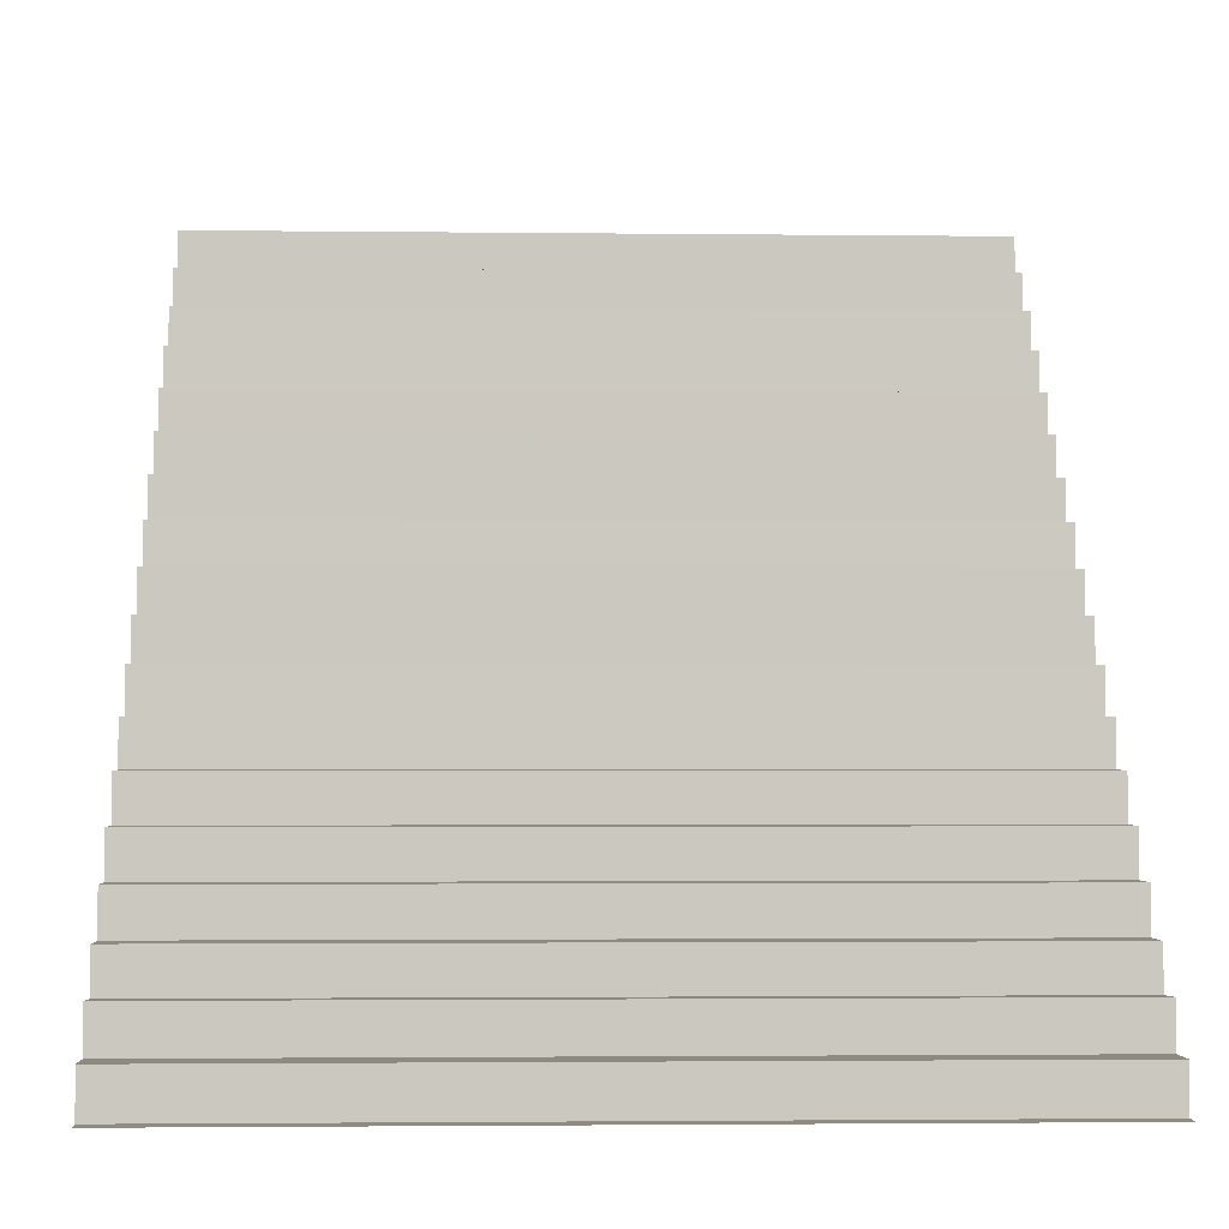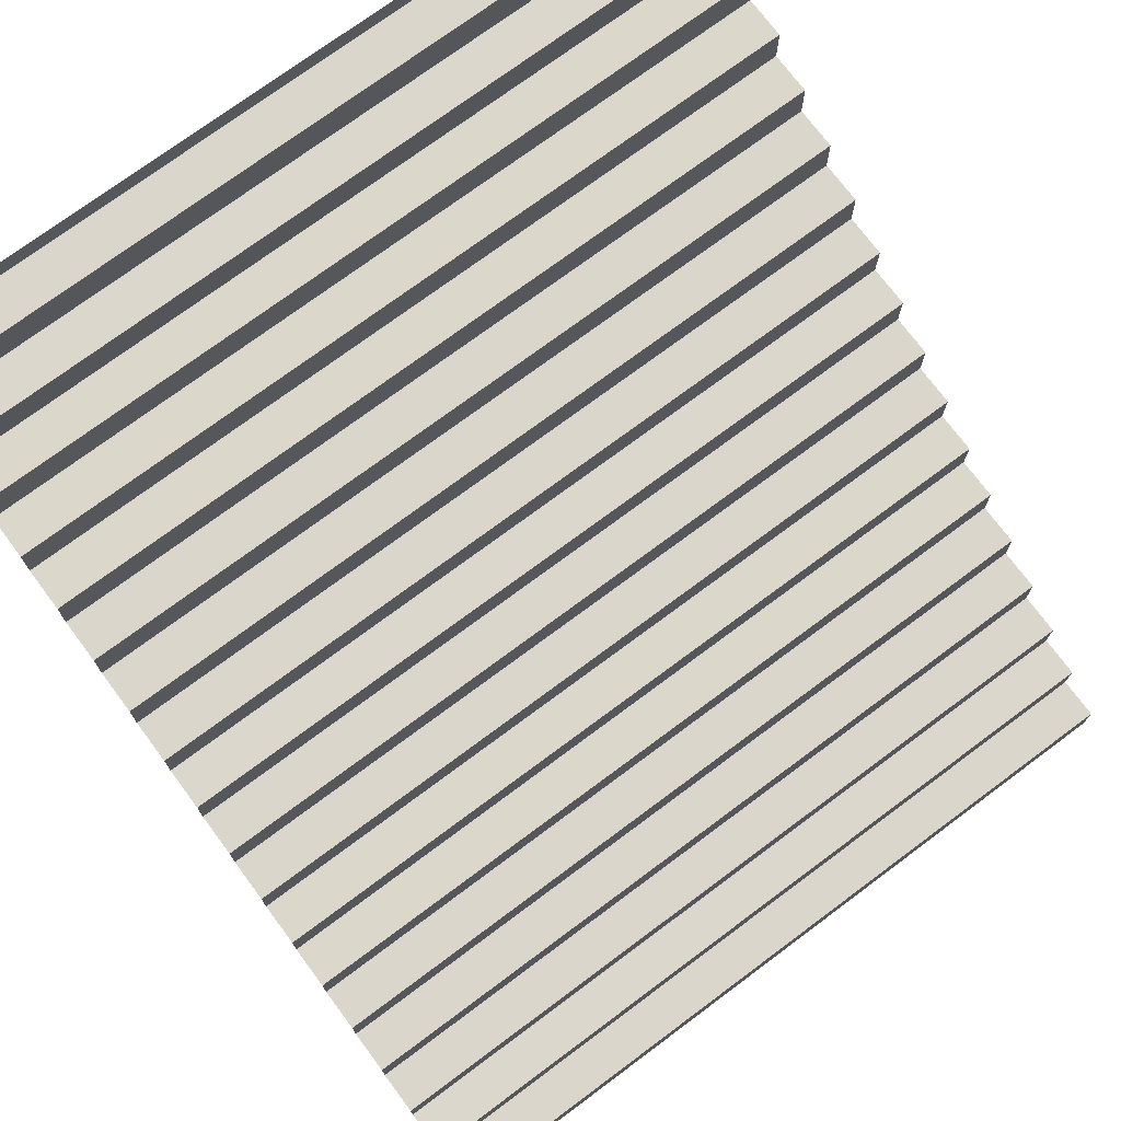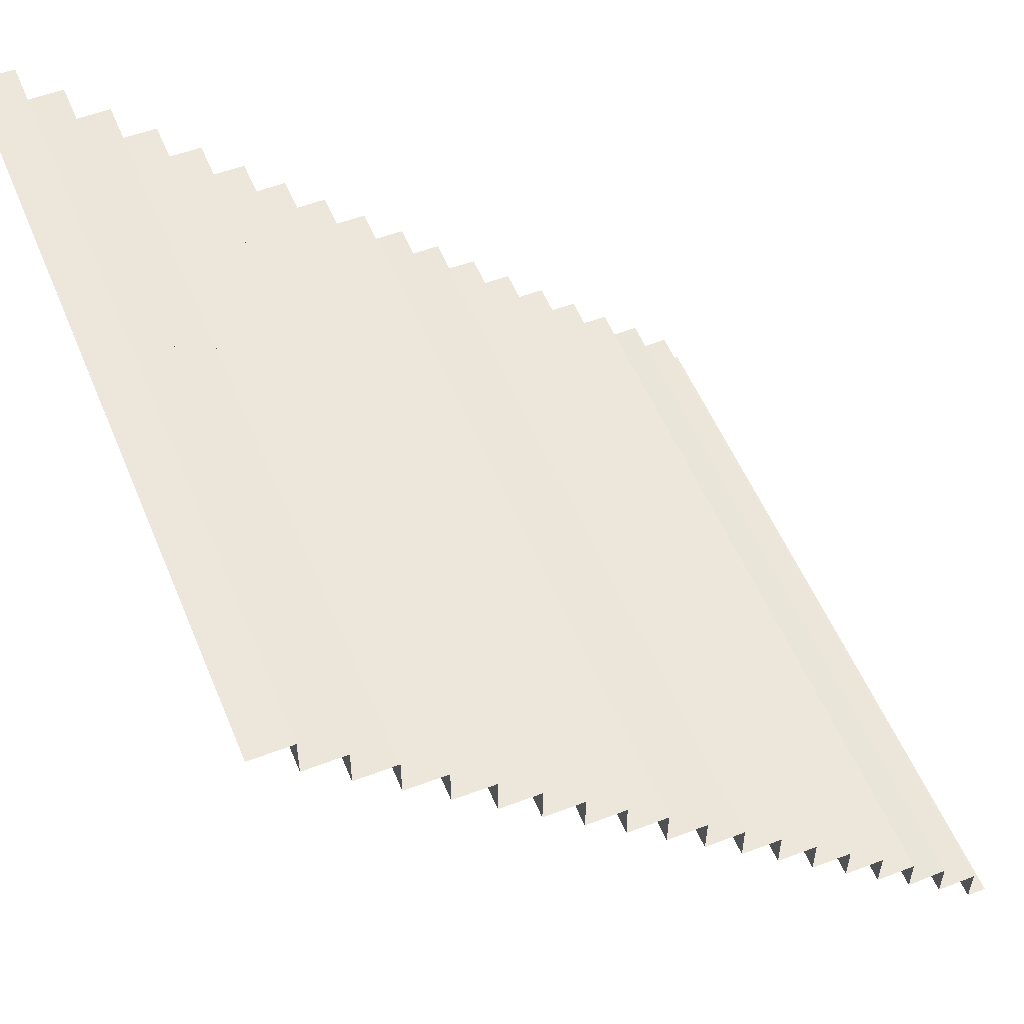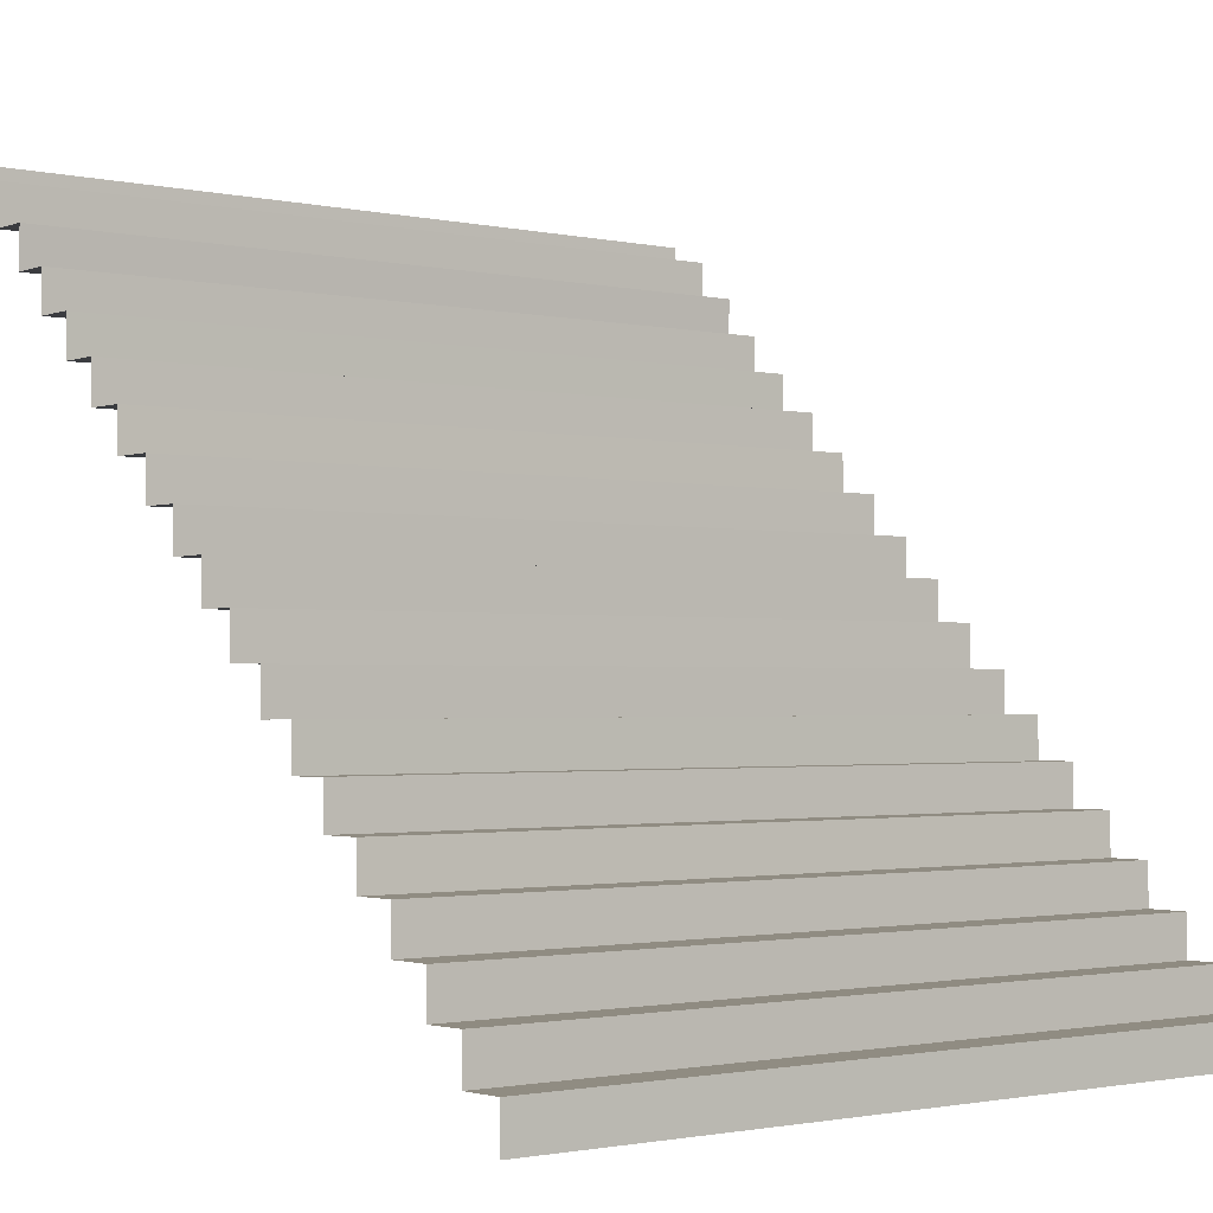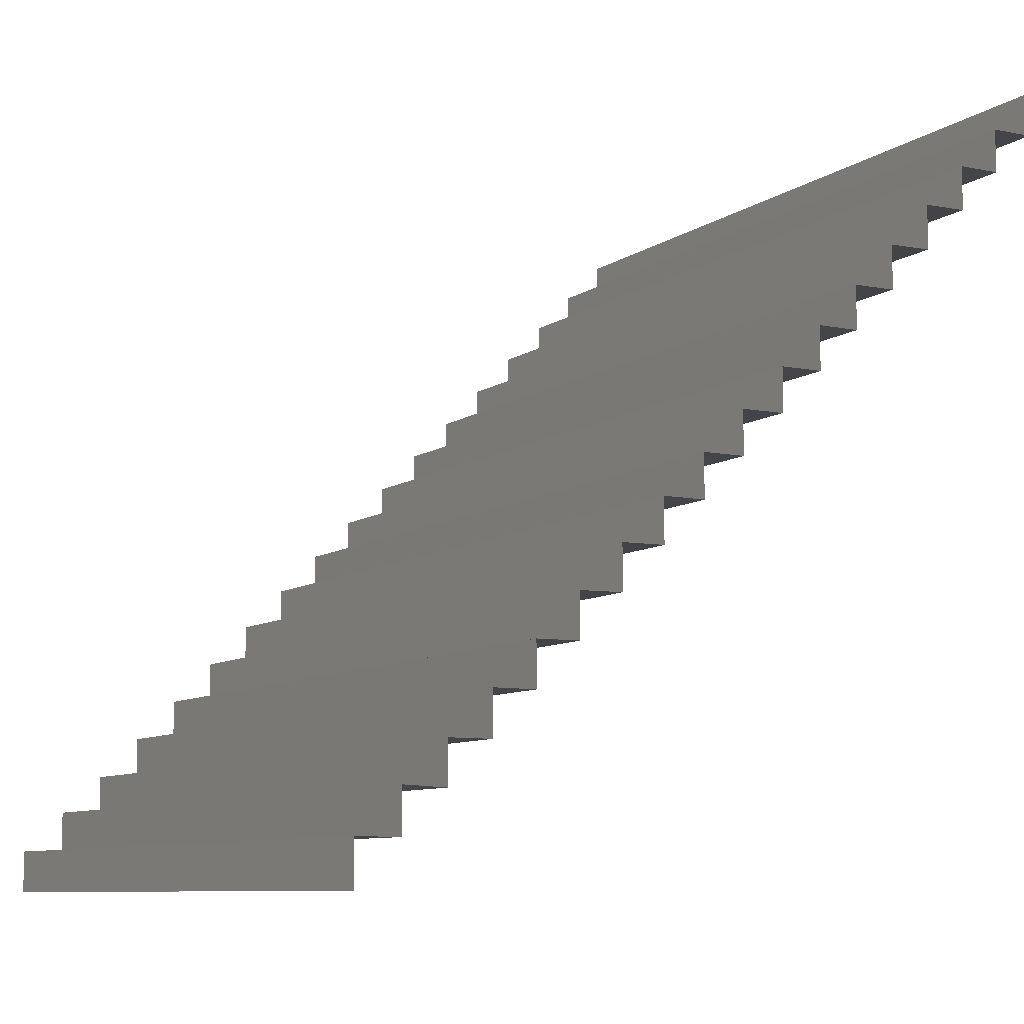
<metadata>
{"format":"obj","ext":"obj","renderer":"f3d","projection":"perspective","resolution":1024,"background":"white","views":[{"elev":-2.4,"azim":177.5,"up":"+Z"},{"elev":73.8,"azim":-36.7,"up":"+Y"},{"elev":53.8,"azim":67.8,"up":"+Z"},{"elev":-1.6,"azim":-39.1,"up":"+Y"},{"elev":-8.5,"azim":-119.2,"up":"+Z"}]}
</metadata>
<code>
g lt07
v -25.52 -1.049 4.759
v -0.0004272 -1.049 4.759
v -0.0004272 -1.071 -0.2271
v -25.52 -1.071 -0.2271
v -25.52 -6.091 4.774
v -0.0004272 -6.091 4.774
v -0.0004272 -1.049 4.759
v -25.52 -1.049 4.759
v -25.52 3.907 -0.2133
v -0.0004272 3.907 -0.2133
v -0.0004272 3.851 -5.189
v -25.52 3.851 -5.189
v -25.52 -1.071 -0.2271
v -0.0004272 -1.071 -0.2271
v -0.0004272 3.907 -0.2133
v -25.52 3.907 -0.2133
v -25.52 8.795 -5.165
v -0.0004272 8.795 -5.165
v -0.0004272 8.805 -10.21
v -25.52 8.805 -10.21
v -25.52 3.851 -5.189
v -0.0004272 3.851 -5.189
v -0.0004272 8.795 -5.165
v -25.52 8.795 -5.165
v -25.52 13.82 -10.26
v -0.0004272 13.82 -10.26
v -0.0004272 13.81 -15.33
v -25.52 13.81 -15.33
v -25.52 8.805 -10.21
v -0.0004272 8.805 -10.21
v -0.0004272 13.82 -10.26
v -25.52 13.82 -10.26
v -25.52 18.8 -15.4
v -0.0004272 18.8 -15.4
v -0.0004272 18.8 -20.44
v -25.52 18.8 -20.44
v -25.52 13.81 -15.33
v -0.0004272 13.81 -15.33
v -0.0004272 18.8 -15.4
v -25.52 18.8 -15.4
v -25.52 23.79 -20.47
v -0.0004272 23.79 -20.47
v -0.0004272 23.74 -25.47
v -25.52 23.74 -25.47
v -25.52 18.8 -20.44
v -0.0004272 18.8 -20.44
v -0.0004272 23.79 -20.47
v -25.52 23.79 -20.47
v -25.52 28.7 -25.46
v -0.0004272 28.7 -25.46
v -0.0004272 28.65 -30.45
v -25.52 28.65 -30.45
v -25.52 23.74 -25.47
v -0.0004272 23.74 -25.47
v -0.0004272 28.7 -25.46
v -25.52 28.7 -25.46
v -25.52 33.59 -30.44
v -0.0004272 33.59 -30.44
v -0.0004272 33.55 -35.23
v -25.52 33.55 -35.23
v -25.52 28.65 -30.45
v -0.0004272 28.65 -30.45
v -0.0004272 33.59 -30.44
v -25.52 33.59 -30.44
v -25.52 38.5 -35.02
v -0.0004272 38.5 -35.02
v -0.0004272 38.44 -39.97
v -25.52 38.44 -39.97
v -25.52 33.55 -35.23
v -0.0004272 33.55 -35.23
v -0.0004272 38.5 -35.02
v -25.52 38.5 -35.02
v -25.52 43.39 -39.92
v -0.0004272 43.39 -39.92
v -0.0004272 43.36 -44.96
v -25.52 43.36 -44.96
v -25.52 38.44 -39.97
v -0.0004272 38.44 -39.97
v -0.0004272 43.39 -39.92
v -25.52 43.39 -39.92
v -25.52 45.78 -44.98
v -25.52 43.36 -44.96
v -0.0004272 43.36 -44.96
v -0.0004272 45.78 -44.98
v -25.52 -40.78 44.98
v -0.0004272 -40.78 44.98
v -0.0004272 -40.8 40
v -25.52 -40.8 40
v -25.52 -45.78 44.98
v -0.0004272 -45.78 44.98
v -0.0004272 -40.78 44.98
v -25.52 -40.78 44.98
v -25.52 -35.82 40.01
v -0.0004272 -35.82 40.01
v -0.0004272 -35.88 35.04
v -25.52 -35.88 35.04
v -25.52 -40.8 40
v -0.0004272 -40.8 40
v -0.0004272 -35.82 40.01
v -25.52 -35.82 40.01
v -25.52 -30.93 35.06
v -0.0004272 -30.93 35.06
v -0.0004272 -30.92 30.01
v -25.52 -30.92 30.01
v -25.52 -35.88 35.04
v -0.0004272 -35.88 35.04
v -0.0004272 -30.93 35.06
v -25.52 -30.93 35.06
v -25.52 -25.91 29.96
v -0.0004272 -25.91 29.96
v -0.0004272 -25.92 24.89
v -25.52 -25.92 24.89
v -25.52 -30.92 30.01
v -0.0004272 -30.92 30.01
v -0.0004272 -25.91 29.96
v -25.52 -25.91 29.96
v -25.52 -20.92 24.82
v -0.0004272 -20.92 24.82
v -0.0004272 -20.93 19.79
v -25.52 -20.93 19.79
v -25.52 -25.92 24.89
v -0.0004272 -25.92 24.89
v -0.0004272 -20.92 24.82
v -25.52 -20.92 24.82
v -25.52 -15.94 19.75
v -0.0004272 -15.94 19.75
v -0.0004272 -15.98 14.76
v -25.52 -15.98 14.76
v -25.52 -20.93 19.79
v -0.0004272 -20.93 19.79
v -0.0004272 -15.94 19.75
v -25.52 -15.94 19.75
v -25.52 -11.03 14.77
v -0.0004272 -11.03 14.77
v -0.0004272 -11.08 9.778
v -25.52 -11.08 9.778
v -25.52 -15.98 14.76
v -0.0004272 -15.98 14.76
v -0.0004272 -11.03 14.77
v -25.52 -11.03 14.77
v -25.52 -6.132 9.788
v -0.0004272 -6.132 9.788
v -0.0004272 -6.091 4.774
v -25.52 -6.091 4.774
v -25.52 -11.08 9.778
v -0.0004272 -11.08 9.778
v -0.0004272 -6.132 9.788
v -25.52 -6.132 9.788
v 22.7 -1.049 4.759
v 22.7 -1.071 -0.2271
v 22.7 -6.091 4.774
v 22.7 -1.049 4.759
v 22.7 3.907 -0.2133
v 22.7 3.851 -5.189
v 22.7 -1.071 -0.2271
v 22.7 3.907 -0.2133
v 22.7 8.795 -5.165
v 22.7 8.805 -10.21
v 22.7 3.851 -5.189
v 22.7 8.795 -5.165
v 22.7 13.82 -10.26
v 22.7 13.81 -15.33
v -0.0004272 8.805 -10.21
v 22.7 8.805 -10.21
v 22.7 13.82 -10.26
v -0.0004272 13.82 -10.26
v 22.7 18.8 -15.4
v 22.7 18.8 -20.44
v 22.7 13.81 -15.33
v 22.7 18.8 -15.4
v 22.7 23.79 -20.47
v 22.7 23.74 -25.47
v 22.7 18.8 -20.44
v 22.7 23.79 -20.47
v 22.7 28.7 -25.46
v 22.7 28.65 -30.45
v 22.7 23.74 -25.47
v 22.7 28.7 -25.46
v 22.7 33.59 -30.44
v 22.7 33.55 -35.23
v 22.7 28.65 -30.45
v 22.7 33.59 -30.44
v 22.7 38.5 -35.02
v 22.7 38.44 -39.97
v 22.7 33.55 -35.23
v 22.7 38.5 -35.02
v 22.7 43.39 -39.92
v 22.7 43.36 -44.96
v 22.7 38.44 -39.97
v 22.7 43.39 -39.92
v 22.7 43.36 -44.96
v 22.7 45.78 -44.98
v 22.7 -40.78 44.98
v 22.7 -40.8 40
v 22.7 -45.78 44.98
v 22.7 -40.78 44.98
v 22.7 -35.82 40.01
v 22.7 -35.88 35.04
v 22.7 -40.8 40
v 22.7 -35.82 40.01
v 22.7 -30.93 35.06
v 22.7 -30.92 30.01
v 22.7 -35.88 35.04
v 22.7 -30.93 35.06
v 22.7 -25.91 29.96
v 22.7 -25.92 24.89
v 22.7 -30.92 30.01
v 22.7 -25.91 29.96
v 22.7 -20.92 24.82
v 22.7 -20.93 19.79
v 22.7 -25.92 24.89
v 22.7 -20.92 24.82
v 22.7 -15.94 19.75
v 22.7 -15.98 14.76
v 22.7 -20.93 19.79
v 22.7 -15.94 19.75
v 22.7 -11.03 14.77
v 22.7 -11.08 9.778
v 22.7 -15.98 14.76
v 22.7 -11.03 14.77
v 22.7 -6.132 9.788
v 22.7 -6.091 4.774
v 22.7 -11.08 9.778
v 22.7 -6.132 9.788
v -47.49 -1.071 -0.2271
v -47.49 -1.049 4.759
v -47.49 -1.049 4.759
v -47.49 -6.091 4.774
v -47.49 3.851 -5.189
v -47.49 3.907 -0.2133
v -47.49 3.907 -0.2133
v -47.49 -1.071 -0.2271
v -47.49 8.805 -10.21
v -47.49 8.795 -5.165
v -47.49 8.795 -5.165
v -47.49 3.851 -5.189
v -47.49 13.81 -15.33
v -47.49 13.82 -10.26
v -47.49 13.82 -10.26
v -47.49 8.805 -10.21
v -47.49 18.8 -20.44
v -47.49 18.8 -15.4
v -47.49 18.8 -15.4
v -47.49 13.81 -15.33
v -47.49 23.74 -25.47
v -47.49 23.79 -20.47
v -47.49 23.79 -20.47
v -47.49 18.8 -20.44
v -47.49 28.65 -30.45
v -47.49 28.7 -25.46
v -47.49 28.7 -25.46
v -47.49 23.74 -25.47
v -47.49 33.55 -35.23
v -47.49 33.59 -30.44
v -47.49 33.59 -30.44
v -47.49 28.65 -30.45
v -47.49 38.44 -39.97
v -47.49 38.5 -35.02
v -47.49 38.5 -35.02
v -47.49 33.55 -35.23
v -47.49 43.36 -44.96
v -47.49 43.39 -39.92
v -47.49 43.39 -39.92
v -47.49 38.44 -39.97
v -47.49 43.36 -44.96
v -47.49 45.78 -44.98
v -47.49 -40.8 40
v -47.49 -40.78 44.98
v -47.49 -40.78 44.98
v -47.49 -45.78 44.98
v -47.49 -35.88 35.04
v -47.49 -35.82 40.01
v -47.49 -35.82 40.01
v -47.49 -40.8 40
v -47.49 -30.92 30.01
v -47.49 -30.93 35.06
v -47.49 -30.93 35.06
v -47.49 -35.88 35.04
v -47.49 -25.92 24.89
v -47.49 -25.91 29.96
v -47.49 -25.91 29.96
v -47.49 -30.92 30.01
v -47.49 -20.93 19.79
v -47.49 -20.92 24.82
v -47.49 -20.92 24.82
v -47.49 -25.92 24.89
v -47.49 -15.98 14.76
v -47.49 -15.94 19.75
v -47.49 -15.94 19.75
v -47.49 -20.93 19.79
v -47.49 -11.08 9.778
v -47.49 -11.03 14.77
v -47.49 -11.03 14.77
v -47.49 -15.98 14.76
v -47.49 -6.091 4.774
v -47.49 -6.132 9.788
v -47.49 -6.132 9.788
v -47.49 -11.08 9.778
v 47.49 -1.049 4.759
v 47.49 -1.071 -0.2271
v 47.49 -6.091 4.774
v 47.49 -1.049 4.759
v 47.49 3.907 -0.2133
v 47.49 3.851 -5.189
v 47.49 -1.071 -0.2271
v 47.49 3.907 -0.2133
v 47.49 8.795 -5.165
v 47.49 8.805 -10.21
v 47.49 3.851 -5.189
v 47.49 8.795 -5.165
v 47.49 13.82 -10.26
v 47.49 13.81 -15.33
v 47.49 8.805 -10.21
v 47.49 13.82 -10.26
v 47.49 18.8 -15.4
v 47.49 18.8 -20.44
v 47.49 13.81 -15.33
v 47.49 18.8 -15.4
v 47.49 23.79 -20.47
v 47.49 23.74 -25.47
v 47.49 18.8 -20.44
v 47.49 23.79 -20.47
v 47.49 28.7 -25.46
v 47.49 28.65 -30.45
v 47.49 23.74 -25.47
v 47.49 28.7 -25.46
v 47.49 33.59 -30.44
v 47.49 33.55 -35.23
v 47.49 28.65 -30.45
v 47.49 33.59 -30.44
v 47.49 38.5 -35.02
v 47.49 38.44 -39.97
v 47.49 33.55 -35.23
v 47.49 38.5 -35.02
v 47.49 43.39 -39.92
v 47.49 43.36 -44.96
v 47.49 38.44 -39.97
v 47.49 43.39 -39.92
v 47.49 43.36 -44.96
v 47.49 45.78 -44.98
v 47.49 -40.78 44.98
v 47.49 -40.8 40
v 47.49 -45.78 44.98
v 47.49 -40.78 44.98
v 47.49 -35.82 40.01
v 47.49 -35.88 35.04
v 47.49 -40.8 40
v 47.49 -35.82 40.01
v 47.49 -30.93 35.06
v 47.49 -30.92 30.01
v 47.49 -35.88 35.04
v 47.49 -30.93 35.06
v 47.49 -25.91 29.96
v 47.49 -25.92 24.89
v 47.49 -30.92 30.01
v 47.49 -25.91 29.96
v 47.49 -20.92 24.82
v 47.49 -20.93 19.79
v 47.49 -25.92 24.89
v 47.49 -20.92 24.82
v 47.49 -15.94 19.75
v 47.49 -15.98 14.76
v 47.49 -20.93 19.79
v 47.49 -15.94 19.75
v 47.49 -11.03 14.77
v 47.49 -11.08 9.778
v 47.49 -15.98 14.76
v 47.49 -11.03 14.77
v 47.49 -6.132 9.788
v 47.49 -6.091 4.774
v 47.49 -11.08 9.778
v 47.49 -6.132 9.788
f 3 1 2
f 1 3 4
f 7 5 6
f 5 7 8
f 11 9 10
f 9 11 12
f 15 13 14
f 13 15 16
f 19 17 18
f 17 19 20
f 23 21 22
f 21 23 24
f 27 25 26
f 25 27 28
f 31 29 30
f 29 31 32
f 35 33 34
f 33 35 36
f 39 37 38
f 37 39 40
f 43 41 42
f 41 43 44
f 47 45 46
f 45 47 48
f 51 49 50
f 49 51 52
f 55 53 54
f 53 55 56
f 59 57 58
f 57 59 60
f 63 61 62
f 61 63 64
f 67 65 66
f 65 67 68
f 71 69 70
f 69 71 72
f 75 73 74
f 73 75 76
f 79 77 78
f 77 79 80
f 83 81 82
f 81 83 84
f 87 85 86
f 85 87 88
f 91 89 90
f 89 91 92
f 95 93 94
f 93 95 96
f 99 97 98
f 97 99 100
f 103 101 102
f 101 103 104
f 107 105 106
f 105 107 108
f 111 109 110
f 109 111 112
f 115 113 114
f 113 115 116
f 119 117 118
f 117 119 120
f 123 121 122
f 121 123 124
f 127 125 126
f 125 127 128
f 131 129 130
f 129 131 132
f 135 133 134
f 133 135 136
f 139 137 138
f 137 139 140
f 143 141 142
f 141 143 144
f 147 145 146
f 145 147 148
f 150 2 149
f 2 150 3
f 152 6 151
f 6 152 7
f 154 10 153
f 10 154 11
f 156 14 155
f 14 156 15
f 158 18 157
f 18 158 19
f 160 22 159
f 22 160 23
f 162 26 161
f 26 162 27
f 165 163 164
f 163 165 166
f 168 34 167
f 34 168 35
f 170 38 169
f 38 170 39
f 172 42 171
f 42 172 43
f 174 46 173
f 46 174 47
f 176 50 175
f 50 176 51
f 178 54 177
f 54 178 55
f 180 58 179
f 58 180 59
f 182 62 181
f 62 182 63
f 184 66 183
f 66 184 67
f 186 70 185
f 70 186 71
f 188 74 187
f 74 188 75
f 190 78 189
f 78 190 79
f 191 84 83
f 84 191 192
f 194 86 193
f 86 194 87
f 196 90 195
f 90 196 91
f 198 94 197
f 94 198 95
f 200 98 199
f 98 200 99
f 202 102 201
f 102 202 103
f 204 106 203
f 106 204 107
f 206 110 205
f 110 206 111
f 208 114 207
f 114 208 115
f 210 118 209
f 118 210 119
f 212 122 211
f 122 212 123
f 214 126 213
f 126 214 127
f 216 130 215
f 130 216 131
f 218 134 217
f 134 218 135
f 220 138 219
f 138 220 139
f 222 142 221
f 142 222 143
f 224 146 223
f 146 224 147
f 225 1 4
f 1 225 226
f 227 5 8
f 5 227 228
f 229 9 12
f 9 229 230
f 231 13 16
f 13 231 232
f 233 17 20
f 17 233 234
f 235 21 24
f 21 235 236
f 237 25 28
f 25 237 238
f 239 29 32
f 29 239 240
f 241 33 36
f 33 241 242
f 243 37 40
f 37 243 244
f 245 41 44
f 41 245 246
f 247 45 48
f 45 247 248
f 249 49 52
f 49 249 250
f 251 53 56
f 53 251 252
f 253 57 60
f 57 253 254
f 255 61 64
f 61 255 256
f 257 65 68
f 65 257 258
f 259 69 72
f 69 259 260
f 261 73 76
f 73 261 262
f 263 77 80
f 77 263 264
f 81 265 82
f 265 81 266
f 267 85 88
f 85 267 268
f 269 89 92
f 89 269 270
f 271 93 96
f 93 271 272
f 273 97 100
f 97 273 274
f 275 101 104
f 101 275 276
f 277 105 108
f 105 277 278
f 279 109 112
f 109 279 280
f 281 113 116
f 113 281 282
f 283 117 120
f 117 283 284
f 285 121 124
f 121 285 286
f 287 125 128
f 125 287 288
f 289 129 132
f 129 289 290
f 291 133 136
f 133 291 292
f 293 137 140
f 137 293 294
f 295 141 144
f 141 295 296
f 297 145 148
f 145 297 298
f 150 299 300
f 299 150 149
f 152 301 302
f 301 152 151
f 154 303 304
f 303 154 153
f 156 305 306
f 305 156 155
f 158 307 308
f 307 158 157
f 160 309 310
f 309 160 159
f 162 311 312
f 311 162 161
f 165 313 314
f 313 165 164
f 168 315 316
f 315 168 167
f 170 317 318
f 317 170 169
f 172 319 320
f 319 172 171
f 174 321 322
f 321 174 173
f 176 323 324
f 323 176 175
f 178 325 326
f 325 178 177
f 180 327 328
f 327 180 179
f 182 329 330
f 329 182 181
f 184 331 332
f 331 184 183
f 186 333 334
f 333 186 185
f 188 335 336
f 335 188 187
f 190 337 338
f 337 190 189
f 340 191 339
f 191 340 192
f 194 341 342
f 341 194 193
f 196 343 344
f 343 196 195
f 198 345 346
f 345 198 197
f 200 347 348
f 347 200 199
f 202 349 350
f 349 202 201
f 204 351 352
f 351 204 203
f 206 353 354
f 353 206 205
f 208 355 356
f 355 208 207
f 210 357 358
f 357 210 209
f 212 359 360
f 359 212 211
f 214 361 362
f 361 214 213
f 216 363 364
f 363 216 215
f 218 365 366
f 365 218 217
f 220 367 368
f 367 220 219
f 222 369 370
f 369 222 221
f 224 371 372
f 371 224 223

</code>
